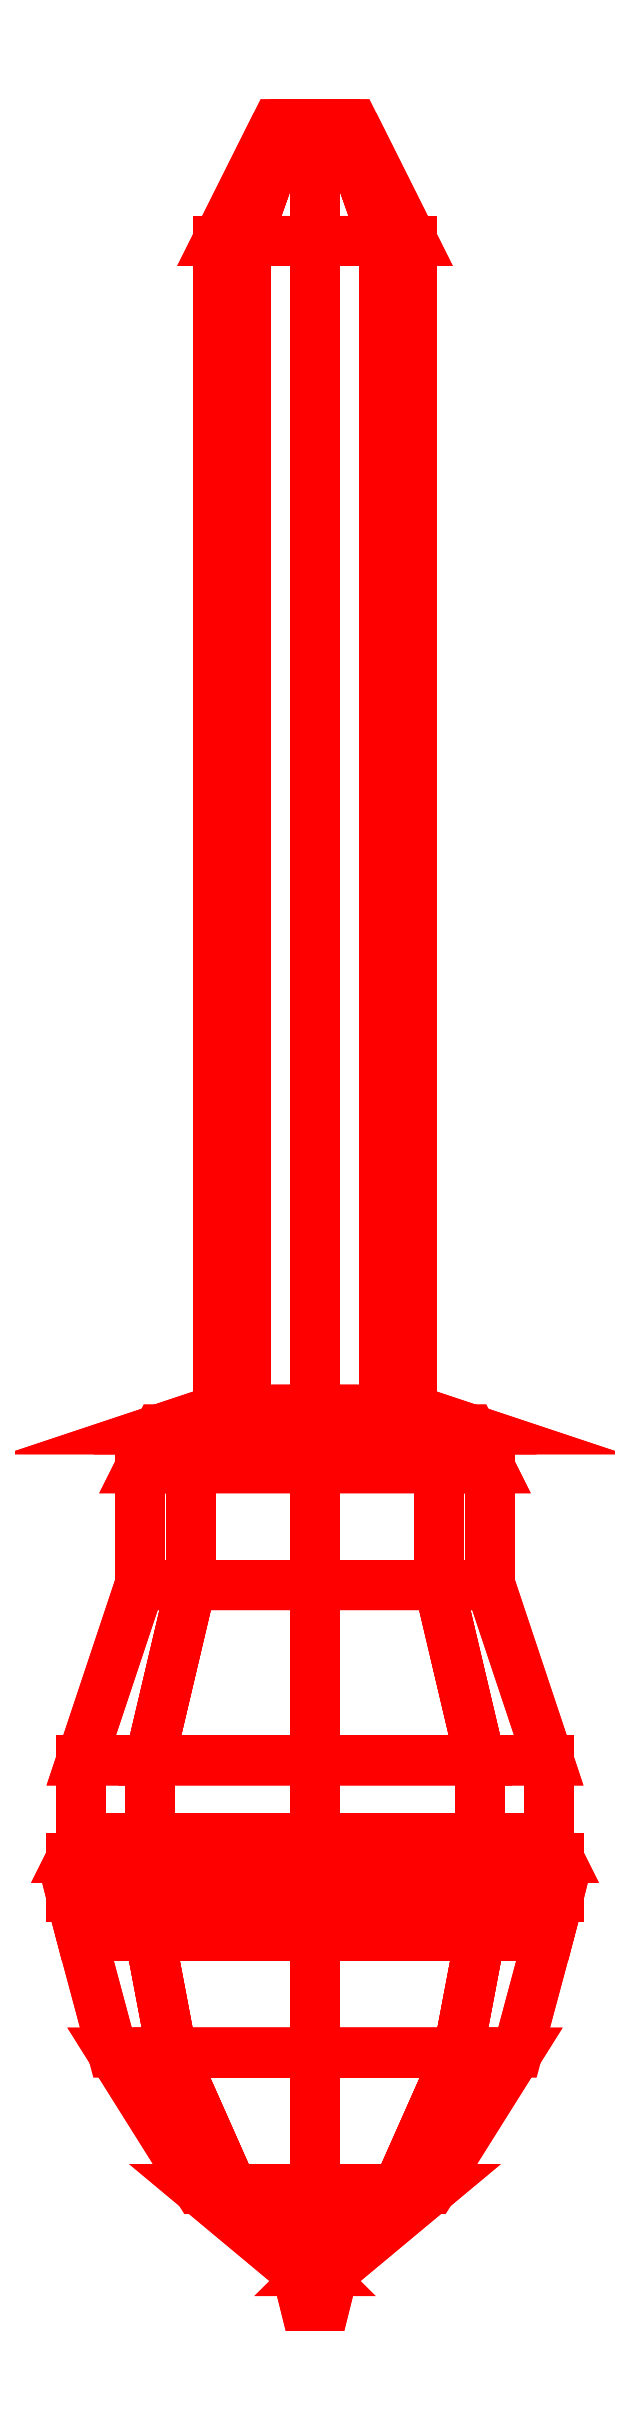
<metadata>
{"format":"dxf","ext":"dxf","renderer":"ezdxf+matplotlib","layout":"modelspace","background":"white","min_lineweight":24,"dpi":150}
</metadata>
<code>
0
SECTION
2
ENTITIES
0
3DFACE
8
ROCKET
10
-0.06
20
-0.52
30
3e-16
11
-0.1039
21
-0.45
31
3e-16
12
-0.07348
22
-0.45
32
-0.07348
13
-0.04243
23
-0.52
33
-0.04243
0
3DFACE
8
ROCKET
10
-0.1039
20
-0.45
30
3e-16
11
-0.12
21
-0.39
31
3e-16
12
-0.08485
22
-0.39
32
-0.08485
13
-0.07348
23
-0.45
33
-0.07348
0
3DFACE
8
ROCKET
10
-0.04243
20
-0.52
30
-0.04243
11
-0.07348
21
-0.45
31
-0.07348
12
0
22
-0.45
32
-0.1039
13
0
23
-0.52
33
-0.06
0
3DFACE
8
ROCKET
10
0
20
-0.52
30
-0.06
11
0
21
-0.45
31
-0.1039
12
0.07348
22
-0.45
32
-0.07348
13
0.04243
23
-0.52
33
-0.04243
0
3DFACE
8
ROCKET
10
0.04243
20
-0.52
30
-0.04243
11
0.07348
21
-0.45
31
-0.07348
12
0.1039
22
-0.45
32
3e-16
13
0.06
23
-0.52
33
3e-16
0
3DFACE
8
ROCKET
10
0.07348
20
-0.45
30
-0.07348
11
0.08485
21
-0.39
31
-0.08485
12
0.12
22
-0.39
32
3e-16
13
0.1039
23
-0.45
33
3e-16
0
3DFACE
8
ROCKET
10
0.12
20
-0.39
30
3e-16
11
0.08485
21
-0.39
31
-0.08485
12
0.08839
22
-0.37
32
-0.08839
13
0.125
23
-0.37
33
3e-16
0
3DFACE
8
ROCKET
10
-0.08485
20
-0.39
30
-0.08485
11
-0.12
21
-0.39
31
3e-16
12
-0.125
22
-0.37
32
3e-16
13
-0.08839
23
-0.37
33
-0.08839
0
3DFACE
8
ROCKET
10
-0.125
20
-0.35
30
3e-16
11
-0.08839
21
-0.35
31
-0.08839
12
-0.08839
22
-0.37
32
-0.08839
13
-0.125
23
-0.37
33
3e-16
0
3DFACE
8
ROCKET
10
0.08839
20
-0.35
30
-0.08839
11
0.125
21
-0.35
31
3e-16
12
0.125
22
-0.37
32
3e-16
13
0.08839
23
-0.37
33
-0.08839
0
3DFACE
8
ROCKET
10
-0.12
20
-0.34
30
3e-16
11
-0.08485
21
-0.34
31
-0.08485
12
-0.08839
22
-0.35
32
-0.08839
13
-0.125
23
-0.35
33
3e-16
0
3DFACE
8
ROCKET
10
0.08485
20
-0.34
30
-0.08485
11
0.12
21
-0.34
31
3e-16
12
0.125
22
-0.35
32
3e-16
13
0.08839
23
-0.35
33
-0.08839
0
3DFACE
8
ROCKET
10
-0.12
20
-0.3
30
3e-16
11
-0.08485
21
-0.3
31
-0.08485
12
-0.08485
22
-0.34
32
-0.08485
13
-0.12
23
-0.34
33
3e-16
0
3DFACE
8
ROCKET
10
0.08485
20
-0.3
30
-0.08485
11
0.12
21
-0.3
31
3e-16
12
0.12
22
-0.34
32
3e-16
13
0.08485
23
-0.34
33
-0.08485
0
3DFACE
8
ROCKET
10
-0.09
20
-0.21
30
3e-16
11
-0.06364
21
-0.21
31
-0.06364
12
-0.08485
22
-0.3
32
-0.08485
13
-0.12
23
-0.3
33
3e-16
0
3DFACE
8
ROCKET
10
-0.06364
20
-0.21
30
-0.06364
11
0
21
-0.21
31
-0.09
12
0
22
-0.3
32
-0.12
13
-0.08485
23
-0.3
33
-0.08485
0
3DFACE
8
ROCKET
10
0
20
-0.21
30
-0.09
11
0.06364
21
-0.21
31
-0.06364
12
0.08485
22
-0.3
32
-0.08485
13
0
23
-0.3
33
-0.12
0
3DFACE
8
ROCKET
10
0.06364
20
-0.21
30
-0.06364
11
0.09
21
-0.21
31
3e-16
12
0.12
22
-0.3
32
3e-16
13
0.08485
23
-0.3
33
-0.08485
0
3DFACE
8
ROCKET
10
-0.06364
20
-0.15
30
-0.06364
11
0
21
-0.15
31
-0.09
12
0
22
-0.21
32
-0.09
13
-0.06364
23
-0.21
33
-0.06364
0
3DFACE
8
ROCKET
10
0
20
-0.15
30
-0.09
11
0.06364
21
-0.15
31
-0.06364
12
0.06364
22
-0.21
32
-0.06364
13
0
23
-0.21
33
-0.09
0
3DFACE
8
ROCKET
10
-0.05657
20
-0.13
30
-0.05657
11
0
21
-0.13
31
-0.08
12
0
22
-0.15
32
-0.09
13
-0.06364
23
-0.15
33
-0.06364
0
3DFACE
8
ROCKET
10
0
20
-0.13
30
-0.08
11
0.05657
21
-0.13
31
-0.05657
12
0.06364
22
-0.15
32
-0.06364
13
0
23
-0.15
33
-0.09
0
3DFACE
8
ROCKET
10
-0.03536
20
-0.12
30
-0.03536
11
0
21
-0.12
31
-0.05
12
0
22
-0.13
32
-0.08
13
-0.05657
23
-0.13
33
-0.05657
0
3DFACE
8
ROCKET
10
0
20
-0.12
30
-0.05
11
0.03536
21
-0.12
31
-0.03536
12
0.05657
22
-0.13
32
-0.05657
13
0
23
-0.13
33
-0.08
0
3DFACE
8
ROCKET
10
0
20
-0.45
30
-0.1039
11
0
21
-0.39
31
-0.12
12
0.08485
22
-0.39
32
-0.08485
13
0.07348
23
-0.45
33
-0.07348
0
3DFACE
8
ROCKET
10
0.08485
20
-0.39
30
-0.08485
11
0
21
-0.39
31
-0.12
12
0
22
-0.37
32
-0.125
13
0.08839
23
-0.37
33
-0.08839
0
3DFACE
8
ROCKET
10
0
20
-0.35
30
-0.125
11
0.08839
21
-0.35
31
-0.08839
12
0.08839
22
-0.37
32
-0.08839
13
0
23
-0.37
33
-0.125
0
3DFACE
8
ROCKET
10
0
20
-0.34
30
-0.12
11
0.08485
21
-0.34
31
-0.08485
12
0.08839
22
-0.35
32
-0.08839
13
0
23
-0.35
33
-0.125
0
3DFACE
8
ROCKET
10
0
20
-0.3
30
-0.12
11
0.08485
21
-0.3
31
-0.08485
12
0.08485
22
-0.34
32
-0.08485
13
0
23
-0.34
33
-0.12
0
3DFACE
8
ROCKET
10
-0.07348
20
-0.45
30
-0.07348
11
-0.08485
21
-0.39
31
-0.08485
12
0
22
-0.39
32
-0.12
13
0
23
-0.45
33
-0.1039
0
3DFACE
8
ROCKET
10
0
20
-0.39
30
-0.12
11
-0.08485
21
-0.39
31
-0.08485
12
-0.08839
22
-0.37
32
-0.08839
13
0
23
-0.37
33
-0.125
0
3DFACE
8
ROCKET
10
-0.08839
20
-0.35
30
-0.08839
11
0
21
-0.35
31
-0.125
12
0
22
-0.37
32
-0.125
13
-0.08839
23
-0.37
33
-0.08839
0
3DFACE
8
ROCKET
10
-0.08485
20
-0.34
30
-0.08485
11
0
21
-0.34
31
-0.12
12
0
22
-0.35
32
-0.125
13
-0.08839
23
-0.35
33
-0.08839
0
3DFACE
8
ROCKET
10
-0.08485
20
-0.3
30
-0.08485
11
0
21
-0.3
31
-0.12
12
0
22
-0.34
32
-0.12
13
-0.08485
23
-0.34
33
-0.08485
0
3DFACE
8
ROCKET
10
0.02
20
0.54
30
3e-16
11
0.01414
21
0.54
31
-0.01414
12
0
22
0.54
32
-0.02
13
0.01414
23
0.54
33
0.01414
0
3DFACE
8
ROCKET
10
0.01414
20
0.54
30
0.01414
11
0
21
0.54
31
-0.02
12
-0.01414
22
0.54
32
-0.01414
13
0
23
0.54
33
0.02
0
3DFACE
8
ROCKET
10
0.04243
20
-0.52
30
0.04243
11
0.07348
21
-0.45
31
0.07348
12
0
22
-0.45
32
0.1039
13
0
23
-0.52
33
0.06
0
3DFACE
8
ROCKET
10
0.07348
20
-0.45
30
0.07348
11
0.08485
21
-0.39
31
0.08485
12
0
22
-0.39
32
0.12
13
0
23
-0.45
33
0.1039
0
3DFACE
8
ROCKET
10
0
20
-0.39
30
0.12
11
0.08485
21
-0.39
31
0.08485
12
0.08839
22
-0.37
32
0.08839
13
0
23
-0.37
33
0.125
0
3DFACE
8
ROCKET
10
0.08839
20
-0.35
30
0.08839
11
0
21
-0.35
31
0.125
12
0
22
-0.37
32
0.125
13
0.08839
23
-0.37
33
0.08839
0
3DFACE
8
ROCKET
10
0.08485
20
-0.34
30
0.08485
11
0
21
-0.34
31
0.12
12
0
22
-0.35
32
0.125
13
0.08839
23
-0.35
33
0.08839
0
3DFACE
8
ROCKET
10
0.08485
20
-0.3
30
0.08485
11
0
21
-0.3
31
0.12
12
0
22
-0.34
32
0.12
13
0.08485
23
-0.34
33
0.08485
0
3DFACE
8
ROCKET
10
0.06364
20
-0.21
30
0.06364
11
0
21
-0.21
31
0.09
12
0
22
-0.3
32
0.12
13
0.08485
23
-0.3
33
0.08485
0
3DFACE
8
ROCKET
10
0.06364
20
-0.15
30
0.06364
11
0
21
-0.15
31
0.09
12
0
22
-0.21
32
0.09
13
0.06364
23
-0.21
33
0.06364
0
3DFACE
8
ROCKET
10
0.05657
20
-0.13
30
0.05657
11
0
21
-0.13
31
0.08
12
0
22
-0.15
32
0.09
13
0.06364
23
-0.15
33
0.06364
0
3DFACE
8
ROCKET
10
0.03536
20
-0.12
30
0.03536
11
0
21
-0.12
31
0.05
12
0
22
-0.13
32
0.08
13
0.05657
23
-0.13
33
0.05657
0
3DFACE
8
ROCKET
10
0.03536
20
0.48
30
0.03536
11
0
21
0.48
31
0.05
12
0
22
-0.12
32
0.05
13
0.03536
23
-0.12
33
0.03536
0
3DFACE
8
ROCKET
10
0
20
0.48
30
-0.05
11
0.03536
21
0.48
31
-0.03536
12
0.03536
22
-0.12
32
-0.03536
13
0
23
-0.12
33
-0.05
0
3DFACE
8
ROCKET
10
0.01414
20
0.54
30
0.01414
11
0
21
0.54
31
0.02
12
0
22
0.48
32
0.05
13
0.03536
23
0.48
33
0.03536
0
3DFACE
8
ROCKET
10
0
20
0.54
30
-0.02
11
0.01414
21
0.54
31
-0.01414
12
0.03536
22
0.48
32
-0.03536
13
0
23
0.48
33
-0.05
0
3DFACE
8
ROCKET
10
0
20
-0.5621
30
0.009474
11
0.04243
21
-0.52
31
0.04243
12
0
22
-0.52
32
0.06
13
0
23
-0.5621
33
0.009474
0
3DFACE
8
ROCKET
10
0
20
-0.5621
30
-0.009474
11
0
21
-0.52
31
-0.06
12
0.04243
22
-0.52
32
-0.04243
13
0
23
-0.5621
33
-0.009474
0
3DFACE
8
ROCKET
10
0.009474
20
-0.5621
30
3e-16
11
0
21
-0.5621
31
0.009474
12
0
22
-0.58
32
0.005
13
0.005
23
-0.58
33
3e-16
0
3DFACE
8
ROCKET
10
0
20
-0.5621
30
-0.009474
11
0.009474
21
-0.5621
31
3e-16
12
0.005
22
-0.58
32
3e-16
13
0
23
-0.58
33
-0.005
0
3DFACE
8
ROCKET
10
0.04243
20
-0.52
30
-0.04243
11
0.04243
21
-0.52
31
-0.04243
12
0.009474
22
-0.5621
32
3e-16
13
0
23
-0.5621
33
-0.009474
0
3DFACE
8
ROCKET
10
0.04243
20
-0.52
30
0.04243
11
0.04243
21
-0.52
31
0.04243
12
0
22
-0.5621
32
0.009474
13
0.009474
23
-0.5621
33
3e-16
0
3DFACE
8
ROCKET
10
0
20
-0.58
30
0.005
11
-0.005
21
-0.58
31
3e-16
12
0
22
-0.58
32
-0.005
13
0.005
23
-0.58
33
3e-16
0
3DFACE
8
ROCKET
10
0
20
0.54
30
0.02
11
-0.01414
21
0.54
31
-0.01414
12
-0.02
22
0.54
32
3e-16
13
-0.01414
23
0.54
33
0.01414
0
3DFACE
8
ROCKET
10
0
20
-0.52
30
0.06
11
0
21
-0.45
31
0.1039
12
-0.07348
22
-0.45
32
0.07348
13
-0.04243
23
-0.52
33
0.04243
0
3DFACE
8
ROCKET
10
0
20
-0.45
30
0.1039
11
0
21
-0.39
31
0.12
12
-0.08485
22
-0.39
32
0.08485
13
-0.07348
23
-0.45
33
0.07348
0
3DFACE
8
ROCKET
10
-0.04243
20
-0.52
30
0.04243
11
-0.07348
21
-0.45
31
0.07348
12
-0.1039
22
-0.45
32
3e-16
13
-0.06
23
-0.52
33
3e-16
0
3DFACE
8
ROCKET
10
-0.07348
20
-0.45
30
0.07348
11
-0.08485
21
-0.39
31
0.08485
12
-0.12
22
-0.39
32
3e-16
13
-0.1039
23
-0.45
33
3e-16
0
3DFACE
8
ROCKET
10
-0.12
20
-0.39
30
3e-16
11
-0.08485
21
-0.39
31
0.08485
12
-0.08839
22
-0.37
32
0.08839
13
-0.125
23
-0.37
33
3e-16
0
3DFACE
8
ROCKET
10
-0.08485
20
-0.39
30
0.08485
11
0
21
-0.39
31
0.12
12
0
22
-0.37
32
0.125
13
-0.08839
23
-0.37
33
0.08839
0
3DFACE
8
ROCKET
10
0
20
-0.35
30
0.125
11
-0.08839
21
-0.35
31
0.08839
12
-0.08839
22
-0.37
32
0.08839
13
0
23
-0.37
33
0.125
0
3DFACE
8
ROCKET
10
-0.08839
20
-0.35
30
0.08839
11
-0.125
21
-0.35
31
3e-16
12
-0.125
22
-0.37
32
3e-16
13
-0.08839
23
-0.37
33
0.08839
0
3DFACE
8
ROCKET
10
0
20
-0.34
30
0.12
11
-0.08485
21
-0.34
31
0.08485
12
-0.08839
22
-0.35
32
0.08839
13
0
23
-0.35
33
0.125
0
3DFACE
8
ROCKET
10
-0.08485
20
-0.34
30
0.08485
11
-0.12
21
-0.34
31
3e-16
12
-0.125
22
-0.35
32
3e-16
13
-0.08839
23
-0.35
33
0.08839
0
3DFACE
8
ROCKET
10
0
20
-0.3
30
0.12
11
-0.08485
21
-0.3
31
0.08485
12
-0.08485
22
-0.34
32
0.08485
13
0
23
-0.34
33
0.12
0
3DFACE
8
ROCKET
10
-0.08485
20
-0.3
30
0.08485
11
-0.12
21
-0.3
31
3e-16
12
-0.12
22
-0.34
32
3e-16
13
-0.08485
23
-0.34
33
0.08485
0
3DFACE
8
ROCKET
10
0
20
-0.21
30
0.09
11
-0.06364
21
-0.21
31
0.06364
12
-0.08485
22
-0.3
32
0.08485
13
0
23
-0.3
33
0.12
0
3DFACE
8
ROCKET
10
-0.06364
20
-0.21
30
0.06364
11
-0.09
21
-0.21
31
3e-16
12
-0.12
22
-0.3
32
3e-16
13
-0.08485
23
-0.3
33
0.08485
0
3DFACE
8
ROCKET
10
0
20
-0.15
30
0.09
11
-0.06364
21
-0.15
31
0.06364
12
-0.06364
22
-0.21
32
0.06364
13
0
23
-0.21
33
0.09
0
3DFACE
8
ROCKET
10
-0.06364
20
-0.15
30
0.06364
11
-0.09
21
-0.15
31
3e-16
12
-0.09
22
-0.21
32
3e-16
13
-0.06364
23
-0.21
33
0.06364
0
3DFACE
8
ROCKET
10
-0.09
20
-0.15
30
3e-16
11
-0.06364
21
-0.15
31
-0.06364
12
-0.06364
22
-0.21
32
-0.06364
13
-0.09
23
-0.21
33
3e-16
0
3DFACE
8
ROCKET
10
0
20
-0.13
30
0.08
11
-0.05657
21
-0.13
31
0.05657
12
-0.06364
22
-0.15
32
0.06364
13
0
23
-0.15
33
0.09
0
3DFACE
8
ROCKET
10
-0.05657
20
-0.13
30
0.05657
11
-0.08
21
-0.13
31
3e-16
12
-0.09
22
-0.15
32
3e-16
13
-0.06364
23
-0.15
33
0.06364
0
3DFACE
8
ROCKET
10
-0.08
20
-0.13
30
3e-16
11
-0.05657
21
-0.13
31
-0.05657
12
-0.06364
22
-0.15
32
-0.06364
13
-0.09
23
-0.15
33
3e-16
0
3DFACE
8
ROCKET
10
0
20
-0.12
30
0.05
11
-0.03536
21
-0.12
31
0.03536
12
-0.05657
22
-0.13
32
0.05657
13
0
23
-0.13
33
0.08
0
3DFACE
8
ROCKET
10
-0.03536
20
-0.12
30
0.03536
11
-0.05
21
-0.12
31
3e-16
12
-0.08
22
-0.13
32
3e-16
13
-0.05657
23
-0.13
33
0.05657
0
3DFACE
8
ROCKET
10
-0.05
20
-0.12
30
3e-16
11
-0.03536
21
-0.12
31
-0.03536
12
-0.05657
22
-0.13
32
-0.05657
13
-0.08
23
-0.13
33
3e-16
0
3DFACE
8
ROCKET
10
0
20
0.48
30
0.05
11
-0.03536
21
0.48
31
0.03536
12
-0.03536
22
-0.12
32
0.03536
13
0
23
-0.12
33
0.05
0
3DFACE
8
ROCKET
10
-0.03536
20
0.48
30
0.03536
11
-0.05
21
0.48
31
3e-16
12
-0.05
22
-0.12
32
3e-16
13
-0.03536
23
-0.12
33
0.03536
0
3DFACE
8
ROCKET
10
-0.05
20
0.48
30
3e-16
11
-0.03536
21
0.48
31
-0.03536
12
-0.03536
22
-0.12
32
-0.03536
13
-0.05
23
-0.12
33
3e-16
0
3DFACE
8
ROCKET
10
-0.03536
20
0.48
30
-0.03536
11
0
21
0.48
31
-0.05
12
0
22
-0.12
32
-0.05
13
-0.03536
23
-0.12
33
-0.03536
0
3DFACE
8
ROCKET
10
0
20
0.54
30
0.02
11
-0.01414
21
0.54
31
0.01414
12
-0.03536
22
0.48
32
0.03536
13
0
23
0.48
33
0.05
0
3DFACE
8
ROCKET
10
-0.01414
20
0.54
30
0.01414
11
-0.02
21
0.54
31
3e-16
12
-0.05
22
0.48
32
3e-16
13
-0.03536
23
0.48
33
0.03536
0
3DFACE
8
ROCKET
10
-0.02
20
0.54
30
3e-16
11
-0.01414
21
0.54
31
-0.01414
12
-0.03536
22
0.48
32
-0.03536
13
-0.05
23
0.48
33
3e-16
0
3DFACE
8
ROCKET
10
-0.01414
20
0.54
30
-0.01414
11
0
21
0.54
31
-0.02
12
0
22
0.48
32
-0.05
13
-0.03536
23
0.48
33
-0.03536
0
3DFACE
8
ROCKET
10
0
20
-0.5621
30
0.009474
11
0
21
-0.52
31
0.06
12
-0.04243
22
-0.52
32
0.04243
13
0
23
-0.5621
33
0.009474
0
3DFACE
8
ROCKET
10
0
20
-0.5621
30
-0.009474
11
-0.04243
21
-0.52
31
-0.04243
12
0
22
-0.52
32
-0.06
13
0
23
-0.5621
33
-0.009474
0
3DFACE
8
ROCKET
10
-0.009474
20
-0.5621
30
3e-16
11
-0.06
21
-0.52
31
3e-16
12
-0.04243
22
-0.52
32
-0.04243
13
-0.009474
23
-0.5621
33
3e-16
0
3DFACE
8
ROCKET
10
-0.009474
20
-0.5621
30
3e-16
11
-0.04243
21
-0.52
31
0.04243
12
-0.06
22
-0.52
32
3e-16
13
-0.009474
23
-0.5621
33
3e-16
0
3DFACE
8
ROCKET
10
0
20
-0.5621
30
0.009474
11
-0.009474
21
-0.5621
31
3e-16
12
-0.005
22
-0.58
32
3e-16
13
0
23
-0.58
33
0.005
0
3DFACE
8
ROCKET
10
-0.009474
20
-0.5621
30
3e-16
11
0
21
-0.5621
31
-0.009474
12
0
22
-0.58
32
-0.005
13
-0.005
23
-0.58
33
3e-16
0
3DFACE
8
ROCKET
10
-0.04243
20
-0.52
30
0.04243
11
-0.04243
21
-0.52
31
0.04243
12
-0.009474
22
-0.5621
32
3e-16
13
-2e-16
23
-0.5621
33
0.009474
0
3DFACE
8
ROCKET
10
-0.04243
20
-0.52
30
-0.04243
11
-0.04243
21
-0.52
31
-0.04243
12
0
22
-0.5621
32
-0.009474
13
-0.009474
23
-0.5621
33
3e-16
0
3DFACE
8
ROCKET
10
0.06
20
-0.52
30
3e-16
11
0.1039
21
-0.45
31
3e-16
12
0.07348
22
-0.45
32
0.07348
13
0.04243
23
-0.52
33
0.04243
0
3DFACE
8
ROCKET
10
0.1039
20
-0.45
30
3e-16
11
0.12
21
-0.39
31
3e-16
12
0.08485
22
-0.39
32
0.08485
13
0.07348
23
-0.45
33
0.07348
0
3DFACE
8
ROCKET
10
0.08485
20
-0.39
30
0.08485
11
0.12
21
-0.39
31
3e-16
12
0.125
22
-0.37
32
3e-16
13
0.08839
23
-0.37
33
0.08839
0
3DFACE
8
ROCKET
10
0.125
20
-0.35
30
3e-16
11
0.08839
21
-0.35
31
0.08839
12
0.08839
22
-0.37
32
0.08839
13
0.125
23
-0.37
33
3e-16
0
3DFACE
8
ROCKET
10
0.12
20
-0.34
30
3e-16
11
0.08485
21
-0.34
31
0.08485
12
0.08839
22
-0.35
32
0.08839
13
0.125
23
-0.35
33
3e-16
0
3DFACE
8
ROCKET
10
0.12
20
-0.3
30
3e-16
11
0.08485
21
-0.3
31
0.08485
12
0.08485
22
-0.34
32
0.08485
13
0.12
23
-0.34
33
3e-16
0
3DFACE
8
ROCKET
10
0.09
20
-0.21
30
3e-16
11
0.06364
21
-0.21
31
0.06364
12
0.08485
22
-0.3
32
0.08485
13
0.12
23
-0.3
33
3e-16
0
3DFACE
8
ROCKET
10
0.09
20
-0.15
30
3e-16
11
0.06364
21
-0.15
31
0.06364
12
0.06364
22
-0.21
32
0.06364
13
0.09
23
-0.21
33
3e-16
0
3DFACE
8
ROCKET
10
0.06364
20
-0.15
30
-0.06364
11
0.09
21
-0.15
31
3e-16
12
0.09
22
-0.21
32
3e-16
13
0.06364
23
-0.21
33
-0.06364
0
3DFACE
8
ROCKET
10
0.08
20
-0.13
30
3e-16
11
0.05657
21
-0.13
31
0.05657
12
0.06364
22
-0.15
32
0.06364
13
0.09
23
-0.15
33
3e-16
0
3DFACE
8
ROCKET
10
0.05657
20
-0.13
30
-0.05657
11
0.08
21
-0.13
31
3e-16
12
0.09
22
-0.15
32
3e-16
13
0.06364
23
-0.15
33
-0.06364
0
3DFACE
8
ROCKET
10
0.05
20
-0.12
30
3e-16
11
0.03536
21
-0.12
31
0.03536
12
0.05657
22
-0.13
32
0.05657
13
0.08
23
-0.13
33
3e-16
0
3DFACE
8
ROCKET
10
0.03536
20
-0.12
30
-0.03536
11
0.05
21
-0.12
31
3e-16
12
0.08
22
-0.13
32
3e-16
13
0.05657
23
-0.13
33
-0.05657
0
3DFACE
8
ROCKET
10
0.05
20
0.48
30
3e-16
11
0.03536
21
0.48
31
0.03536
12
0.03536
22
-0.12
32
0.03536
13
0.05
23
-0.12
33
3e-16
0
3DFACE
8
ROCKET
10
0.03536
20
0.48
30
-0.03536
11
0.05
21
0.48
31
3e-16
12
0.05
22
-0.12
32
3e-16
13
0.03536
23
-0.12
33
-0.03536
0
3DFACE
8
ROCKET
10
0.02
20
0.54
30
3e-16
11
0.01414
21
0.54
31
0.01414
12
0.03536
22
0.48
32
0.03536
13
0.05
23
0.48
33
3e-16
0
3DFACE
8
ROCKET
10
0.01414
20
0.54
30
-0.01414
11
0.02
21
0.54
31
3e-16
12
0.05
22
0.48
32
3e-16
13
0.03536
23
0.48
33
-0.03536
0
3DFACE
8
ROCKET
10
0.009474
20
-0.5621
30
3e-16
11
0.04243
21
-0.52
31
-0.04243
12
0.06
22
-0.52
32
3e-16
13
0.009474
23
-0.5621
33
3e-16
0
3DFACE
8
ROCKET
10
0.009474
20
-0.5621
30
3e-16
11
0.06
21
-0.52
31
3e-16
12
0.04243
22
-0.52
32
0.04243
13
0.009474
23
-0.5621
33
3e-16
0
VIEWPORT
8
0
10
144.7
20
101.2
30
0
40
391.1
41
222.2
68
     2
69
     1
0
VIEWPORT
8
0
10
139.2
20
100.8
30
0
40
222.8
41
161.3
68
     1
69
     2
0
ENDSEC
0
EOF

</code>
